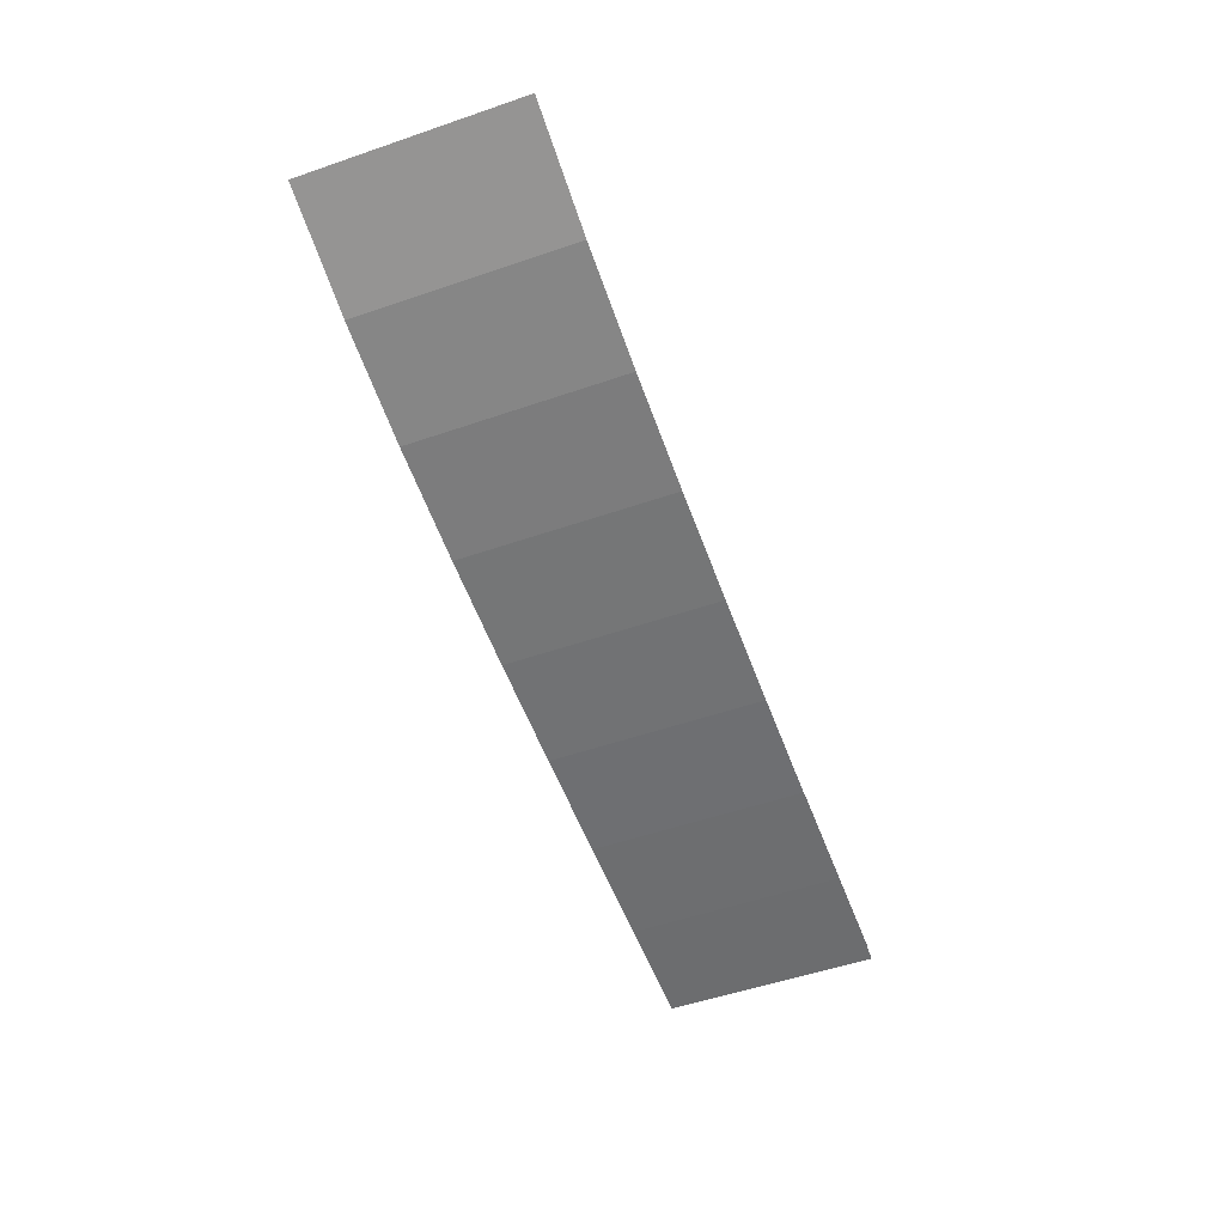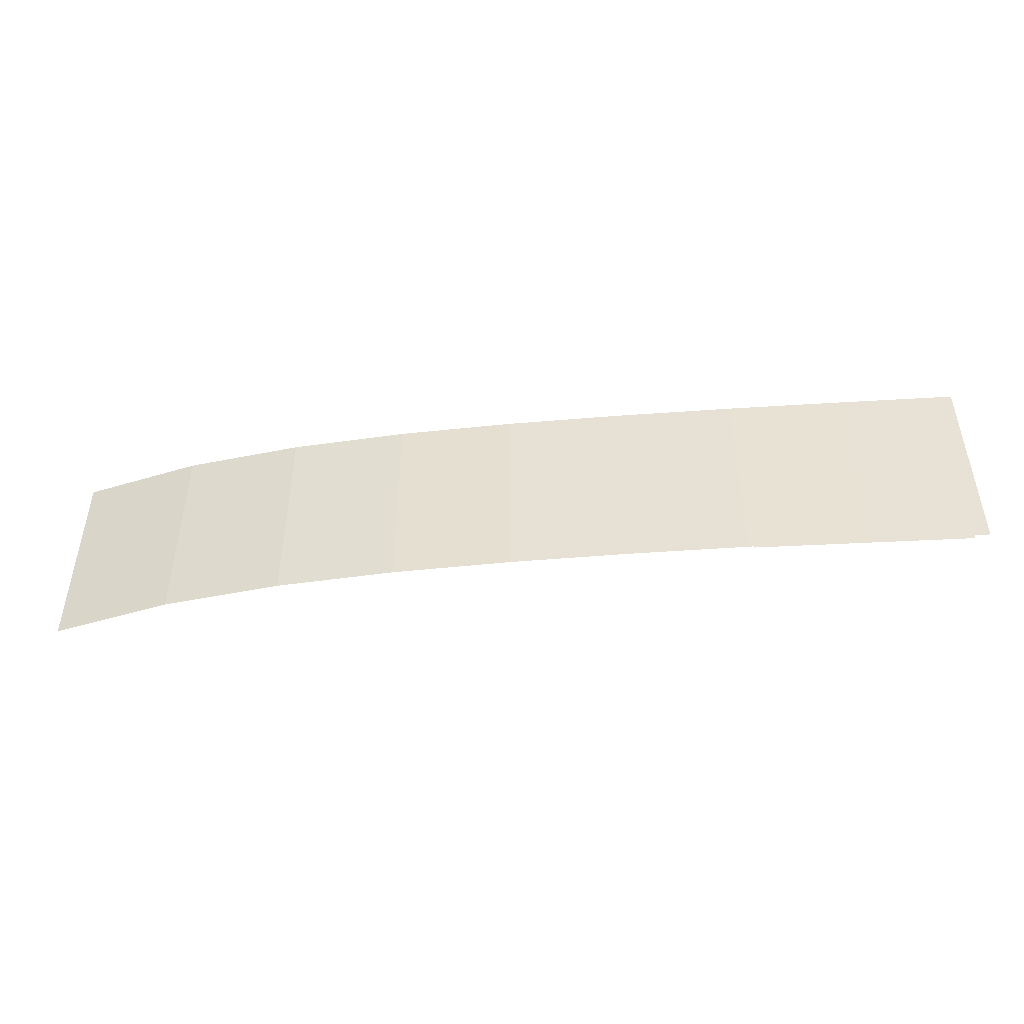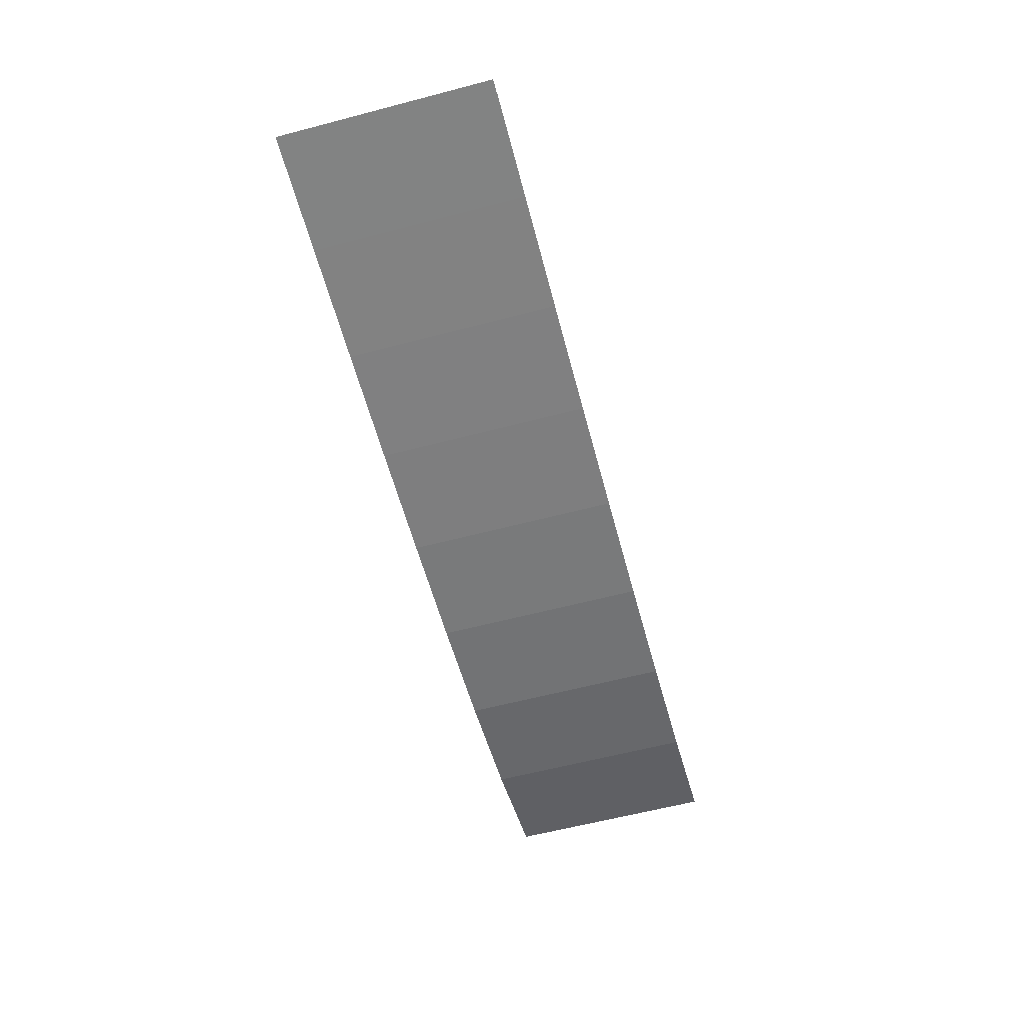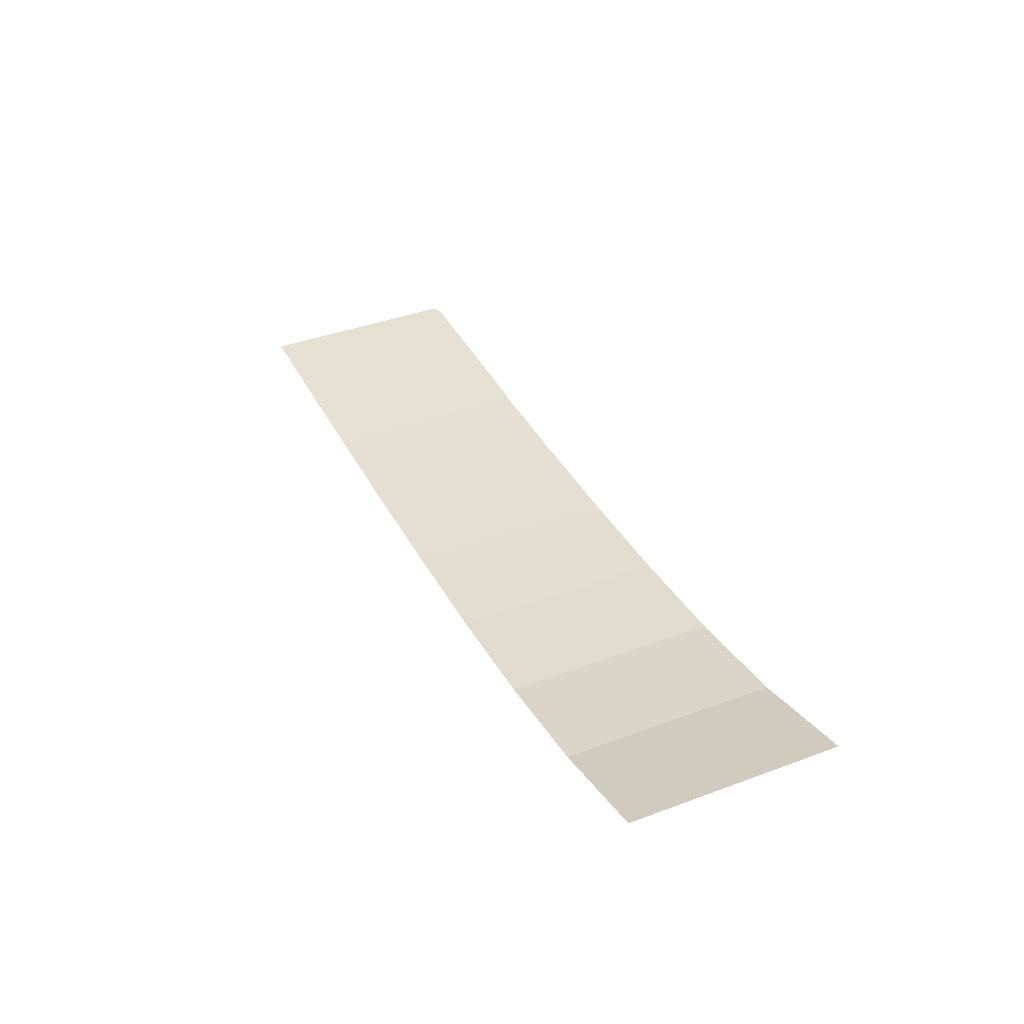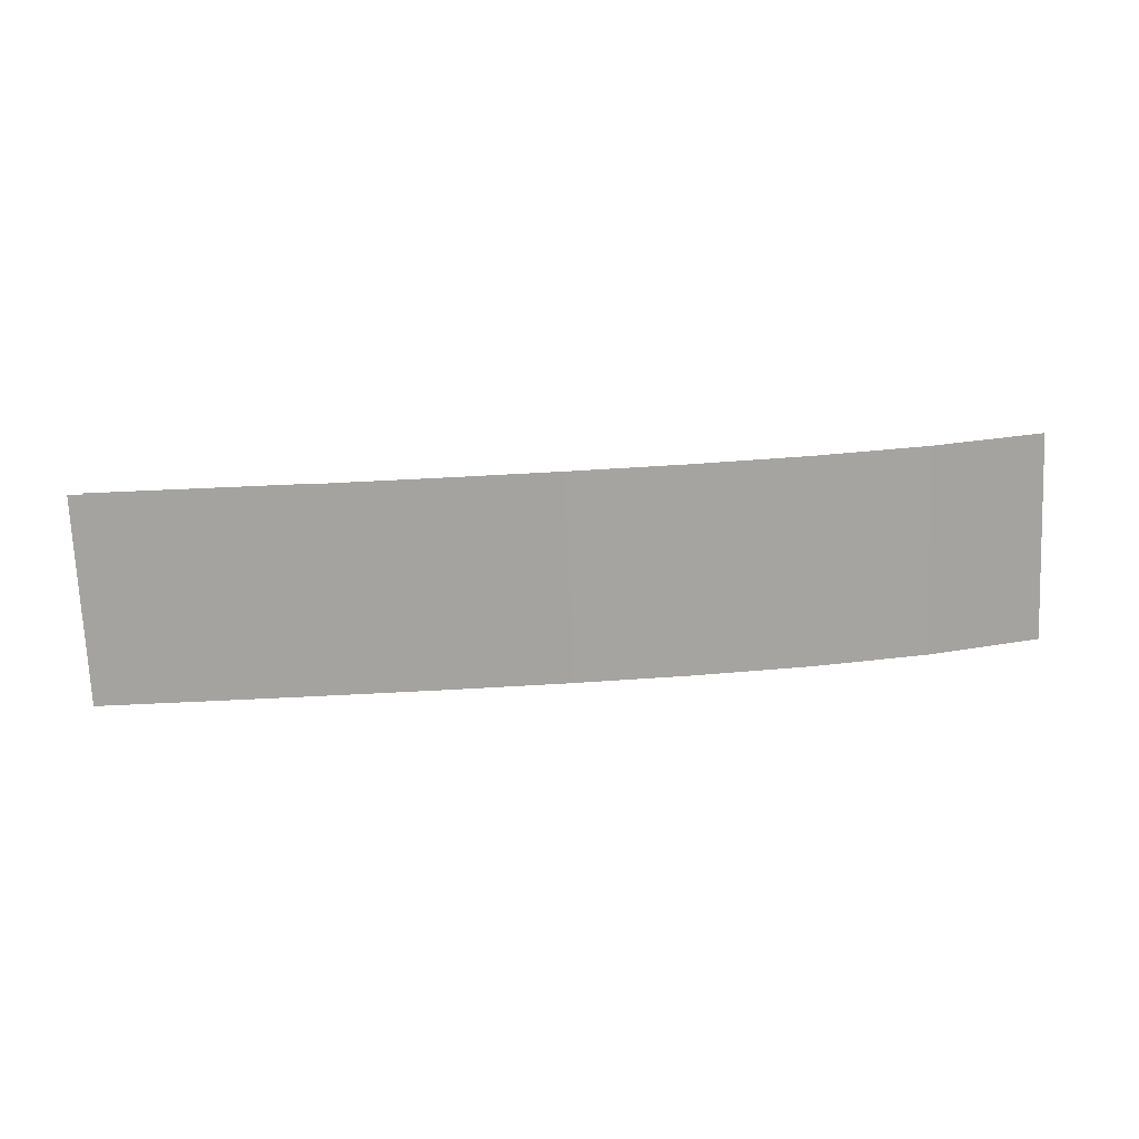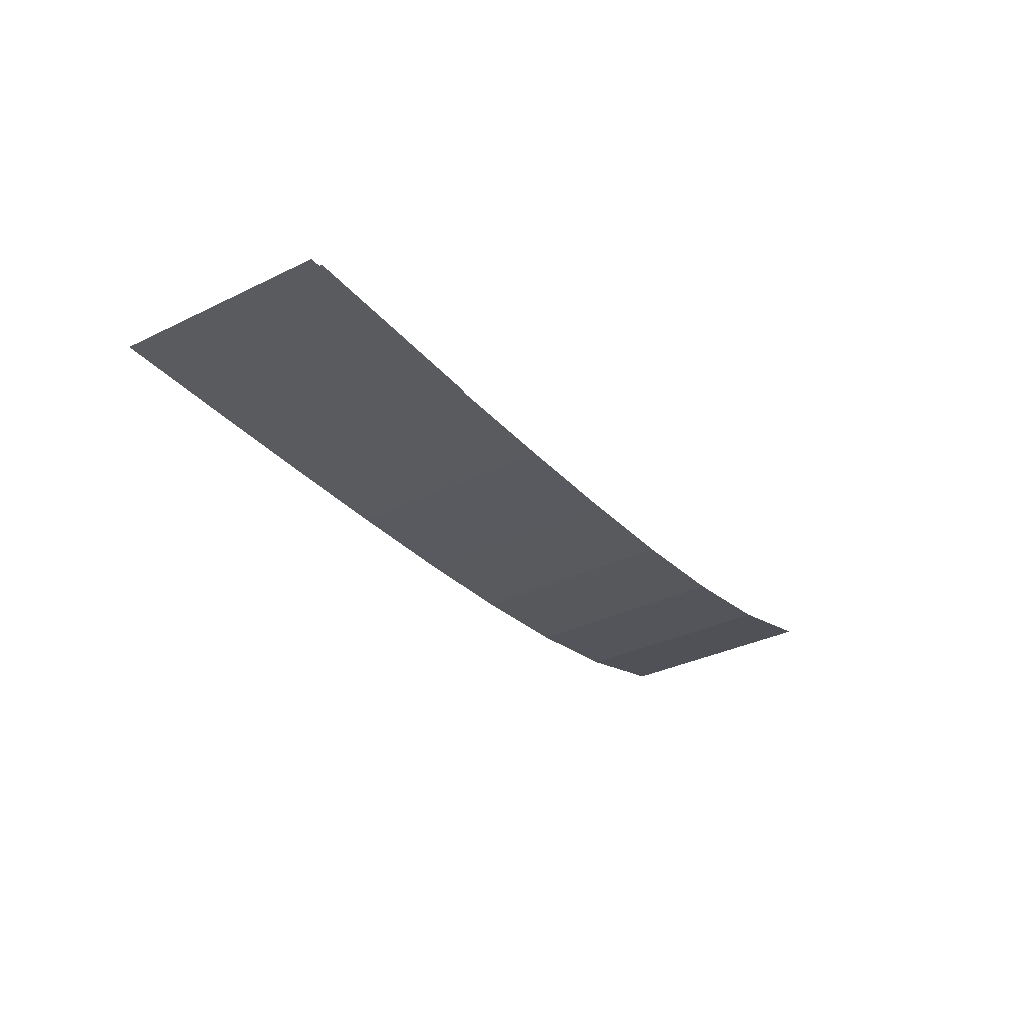
<metadata>
{"format":"obj","ext":"obj","renderer":"f3d","projection":"perspective","resolution":1024,"background":"white","views":[{"elev":-53.5,"azim":110.1,"up":"+Z"},{"elev":-47.4,"azim":-176.6,"up":"+Y"},{"elev":-61.4,"azim":-75.1,"up":"+Z"},{"elev":39.4,"azim":65.2,"up":"+Z"},{"elev":-72.7,"azim":2.5,"up":"+Z"},{"elev":-33.8,"azim":-56.3,"up":"+Z"}]}
</metadata>
<code>
o Plano.001
v -1.04 -1 -0
v 1.04 -1 -0
v -1.04 1 0
v 1.04 1 0
f 1 2 4 3
o Plano.010
v 1 1 -0
v 1 -1 -0
v 3 1 0
v 3 -1 0
f 5 6 8 7
o Plano.016
v 1 -1 -0
v 1 -3 -0
v 3 -1 0
v 3 -3 0
f 9 10 12 11
o Plano.003
v -1.04 -3 -0
v 1.04 -3 -0
v -1.04 -1 0
v 1.04 -1 0
f 13 14 16 15
o InclinadoExp1
v -1.3 1 -0.07658
v -1.3 -1 -0.07658
v 16.3 1 1.447
v 16.3 -1 1.447
v 14.1 1 0.8362
v 11.9 1 0.4658
v 9.7 1 0.2412
v 7.5 1 0.105
v 5.3 1 0.02237
v 3.1 1 -0.02774
v 0.9 1 -0.05814
v -1.3 0.75 -0.07658
v -1.3 0.5 -0.07658
v -1.3 0.25 -0.07658
v -1.3 0 -0.07658
v -1.3 -0.25 -0.07658
v -1.3 -0.5 -0.07658
v -1.3 -0.75 -0.07658
v 0.9 -1 -0.05814
v 3.1 -1 -0.02774
v 5.3 -1 0.02237
v 7.5 -1 0.105
v 9.7 -1 0.2412
v 11.9 -1 0.4658
v 14.1 -1 0.8362
v 16.3 -0.75 1.447
v 16.3 -0.5 1.447
v 16.3 -0.25 1.447
v 16.3 -1e-06 1.447
v 16.3 0.25 1.447
v 16.3 0.5 1.447
v 16.3 0.75 1.447
v 0.9 0.75 -0.05814
v 0.9 0.5 -0.05814
v 0.9 0.25 -0.05814
v 0.9 0 -0.05814
v 0.9 -0.25 -0.05814
v 0.9 -0.5 -0.05814
v 0.9 -0.75 -0.05814
v 3.1 0.75 -0.02774
v 3.1 0.5 -0.02774
v 3.1 0.25 -0.02774
v 3.1 0 -0.02774
v 3.1 -0.25 -0.02774
v 3.1 -0.5 -0.02774
v 3.1 -0.75 -0.02774
v 5.3 0.75 0.02237
v 5.3 0.5 0.02237
v 5.3 0.25 0.02237
v 5.3 -0 0.02237
v 5.3 -0.25 0.02237
v 5.3 -0.5 0.02237
v 5.3 -0.75 0.02237
v 7.5 0.75 0.105
v 7.5 0.5 0.105
v 7.5 0.25 0.105
v 7.5 -0 0.105
v 7.5 -0.25 0.105
v 7.5 -0.5 0.105
v 7.5 -0.75 0.105
v 9.7 0.75 0.2412
v 9.7 0.5 0.2412
v 9.7 0.25 0.2412
v 9.7 -0 0.2412
v 9.7 -0.25 0.2412
v 9.7 -0.5 0.2412
v 9.7 -0.75 0.2412
v 11.9 0.75 0.4658
v 11.9 0.5 0.4658
v 11.9 0.25 0.4658
v 11.9 -0 0.4658
v 11.9 -0.25 0.4658
v 11.9 -0.5 0.4658
v 11.9 -0.75 0.4658
v 14.1 0.75 0.8362
v 14.1 0.5 0.8362
v 14.1 0.25 0.8362
v 14.1 -0 0.8362
v 14.1 -0.25 0.8362
v 14.1 -0.5 0.8362
v 14.1 -0.75 0.8362
f 49 50 57 56
f 50 51 58 57
f 51 52 59 58
f 52 53 60 59
f 53 54 61 60
f 54 55 62 61
f 56 57 64 63
f 57 58 65 64
f 58 59 66 65
f 59 60 67 66
f 60 61 68 67
f 61 62 69 68
f 63 64 71 70
f 64 65 72 71
f 65 66 73 72
f 66 67 74 73
f 67 68 75 74
f 68 69 76 75
f 70 71 78 77
f 71 72 79 78
f 72 73 80 79
f 73 74 81 80
f 74 75 82 81
f 75 76 83 82
f 77 78 85 84
f 78 79 86 85
f 79 80 87 86
f 80 81 88 87
f 81 82 89 88
f 82 83 90 89
f 84 85 92 91
f 85 86 93 92
f 86 87 94 93
f 87 88 95 94
f 88 89 96 95
f 89 90 97 96
f 17 28 49 27
f 28 29 50 49
f 29 30 51 50
f 30 31 52 51
f 31 32 53 52
f 32 33 54 53
f 33 34 55 54
f 34 18 35 55
f 55 35 36 62
f 62 36 37 69
f 69 37 38 76
f 76 38 39 83
f 83 39 40 90
f 90 40 41 97
f 97 41 20 42
f 96 97 42 43
f 95 96 43 44
f 94 95 44 45
f 93 94 45 46
f 92 93 46 47
f 91 92 47 48
f 21 91 48 19
f 22 84 91 21
f 23 77 84 22
f 24 70 77 23
f 25 63 70 24
f 26 56 63 25
f 27 49 56 26
o InclinadoExp2
v -1.3 -1 -0.07658
v -1.3 -3 -0.07658
v 16.3 -1 1.447
v 16.3 -3 1.447
v 14.1 -1 0.8362
v 11.9 -1 0.4658
v 9.7 -1 0.2412
v 7.5 -1 0.105
v 5.3 -1 0.02237
v 3.1 -1 -0.02774
v 0.9 -1 -0.05814
v -1.3 -1.25 -0.07658
v -1.3 -1.5 -0.07658
v -1.3 -1.75 -0.07658
v -1.3 -2 -0.07658
v -1.3 -2.25 -0.07658
v -1.3 -2.5 -0.07658
v -1.3 -2.75 -0.07658
v 0.9 -3 -0.05814
v 3.1 -3 -0.02774
v 5.3 -3 0.02237
v 7.5 -3 0.105
v 9.7 -3 0.2412
v 11.9 -3 0.4658
v 14.1 -3 0.8362
v 16.3 -2.75 1.447
v 16.3 -2.5 1.447
v 16.3 -2.25 1.447
v 16.3 -2 1.447
v 16.3 -1.75 1.447
v 16.3 -1.5 1.447
v 16.3 -1.25 1.447
v 0.9 -1.25 -0.05814
v 0.9 -1.5 -0.05814
v 0.9 -1.75 -0.05814
v 0.9 -2 -0.05814
v 0.9 -2.25 -0.05814
v 0.9 -2.5 -0.05814
v 0.9 -2.75 -0.05814
v 3.1 -1.25 -0.02774
v 3.1 -1.5 -0.02774
v 3.1 -1.75 -0.02774
v 3.1 -2 -0.02774
v 3.1 -2.25 -0.02774
v 3.1 -2.5 -0.02774
v 3.1 -2.75 -0.02774
v 5.3 -1.25 0.02237
v 5.3 -1.5 0.02237
v 5.3 -1.75 0.02237
v 5.3 -2 0.02237
v 5.3 -2.25 0.02237
v 5.3 -2.5 0.02237
v 5.3 -2.75 0.02237
v 7.5 -1.25 0.105
v 7.5 -1.5 0.105
v 7.5 -1.75 0.105
v 7.5 -2 0.105
v 7.5 -2.25 0.105
v 7.5 -2.5 0.105
v 7.5 -2.75 0.105
v 9.7 -1.25 0.2412
v 9.7 -1.5 0.2412
v 9.7 -1.75 0.2412
v 9.7 -2 0.2412
v 9.7 -2.25 0.2412
v 9.7 -2.5 0.2412
v 9.7 -2.75 0.2412
v 11.9 -1.25 0.4658
v 11.9 -1.5 0.4658
v 11.9 -1.75 0.4658
v 11.9 -2 0.4658
v 11.9 -2.25 0.4658
v 11.9 -2.5 0.4658
v 11.9 -2.75 0.4658
v 14.1 -1.25 0.8362
v 14.1 -1.5 0.8362
v 14.1 -1.75 0.8362
v 14.1 -2 0.8362
v 14.1 -2.25 0.8362
v 14.1 -2.5 0.8362
v 14.1 -2.75 0.8362
f 130 131 138 137
f 131 132 139 138
f 132 133 140 139
f 133 134 141 140
f 134 135 142 141
f 135 136 143 142
f 137 138 145 144
f 138 139 146 145
f 139 140 147 146
f 140 141 148 147
f 141 142 149 148
f 142 143 150 149
f 144 145 152 151
f 145 146 153 152
f 146 147 154 153
f 147 148 155 154
f 148 149 156 155
f 149 150 157 156
f 151 152 159 158
f 152 153 160 159
f 153 154 161 160
f 154 155 162 161
f 155 156 163 162
f 156 157 164 163
f 158 159 166 165
f 159 160 167 166
f 160 161 168 167
f 161 162 169 168
f 162 163 170 169
f 163 164 171 170
f 165 166 173 172
f 166 167 174 173
f 167 168 175 174
f 168 169 176 175
f 169 170 177 176
f 170 171 178 177
f 98 109 130 108
f 109 110 131 130
f 110 111 132 131
f 111 112 133 132
f 112 113 134 133
f 113 114 135 134
f 114 115 136 135
f 115 99 116 136
f 136 116 117 143
f 143 117 118 150
f 150 118 119 157
f 157 119 120 164
f 164 120 121 171
f 171 121 122 178
f 178 122 101 123
f 177 178 123 124
f 176 177 124 125
f 175 176 125 126
f 174 175 126 127
f 173 174 127 128
f 172 173 128 129
f 102 172 129 100
f 103 165 172 102
f 104 158 165 103
f 105 151 158 104
f 106 144 151 105
f 107 137 144 106
f 108 130 137 107

</code>
